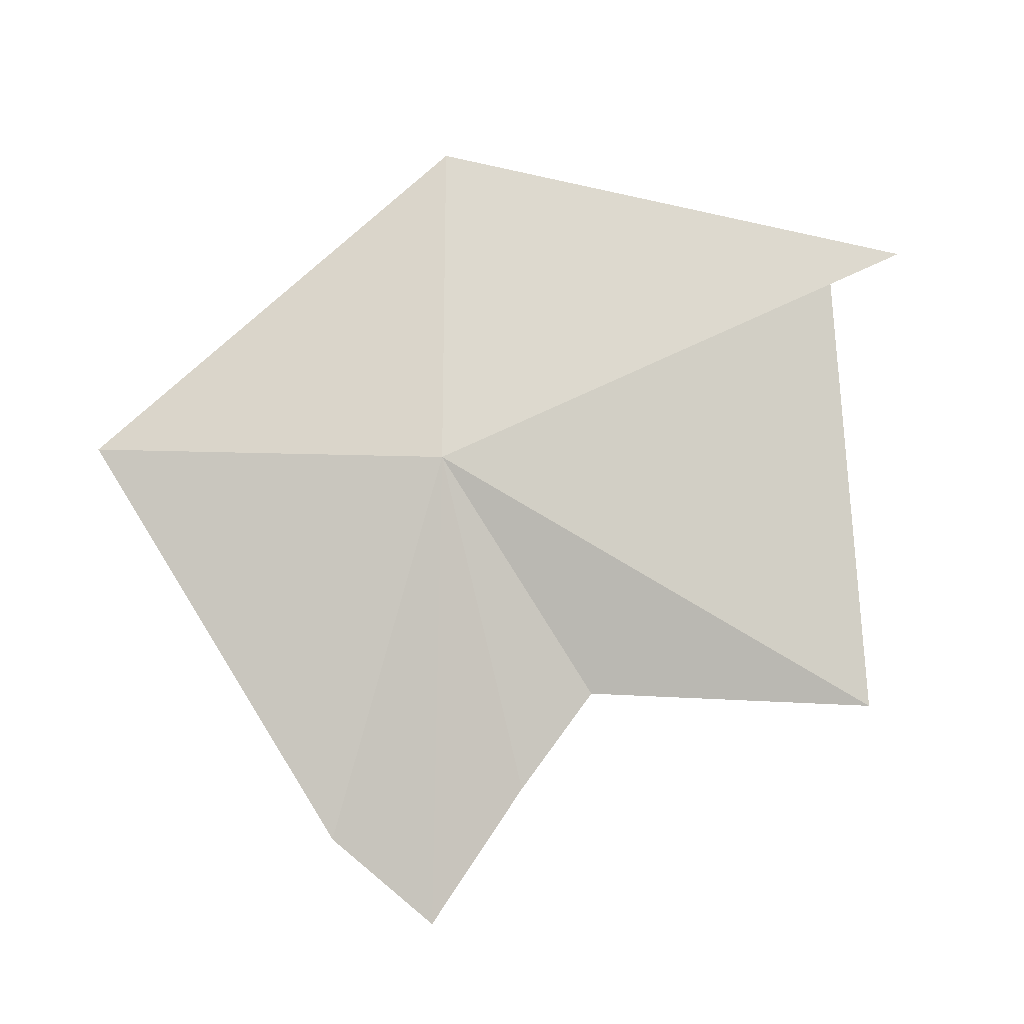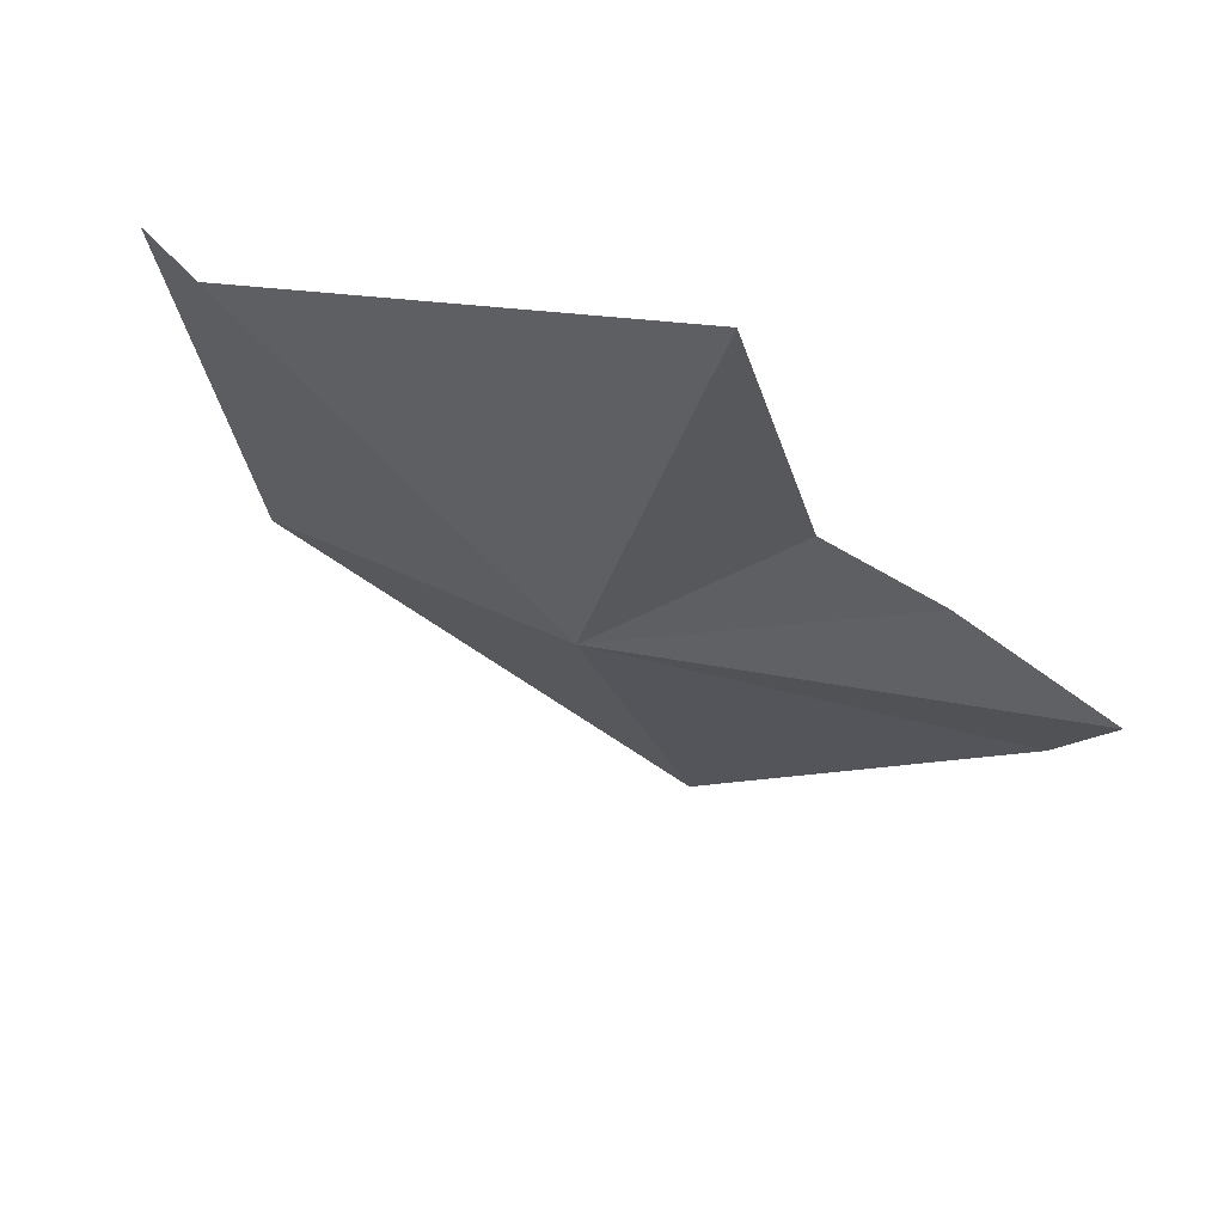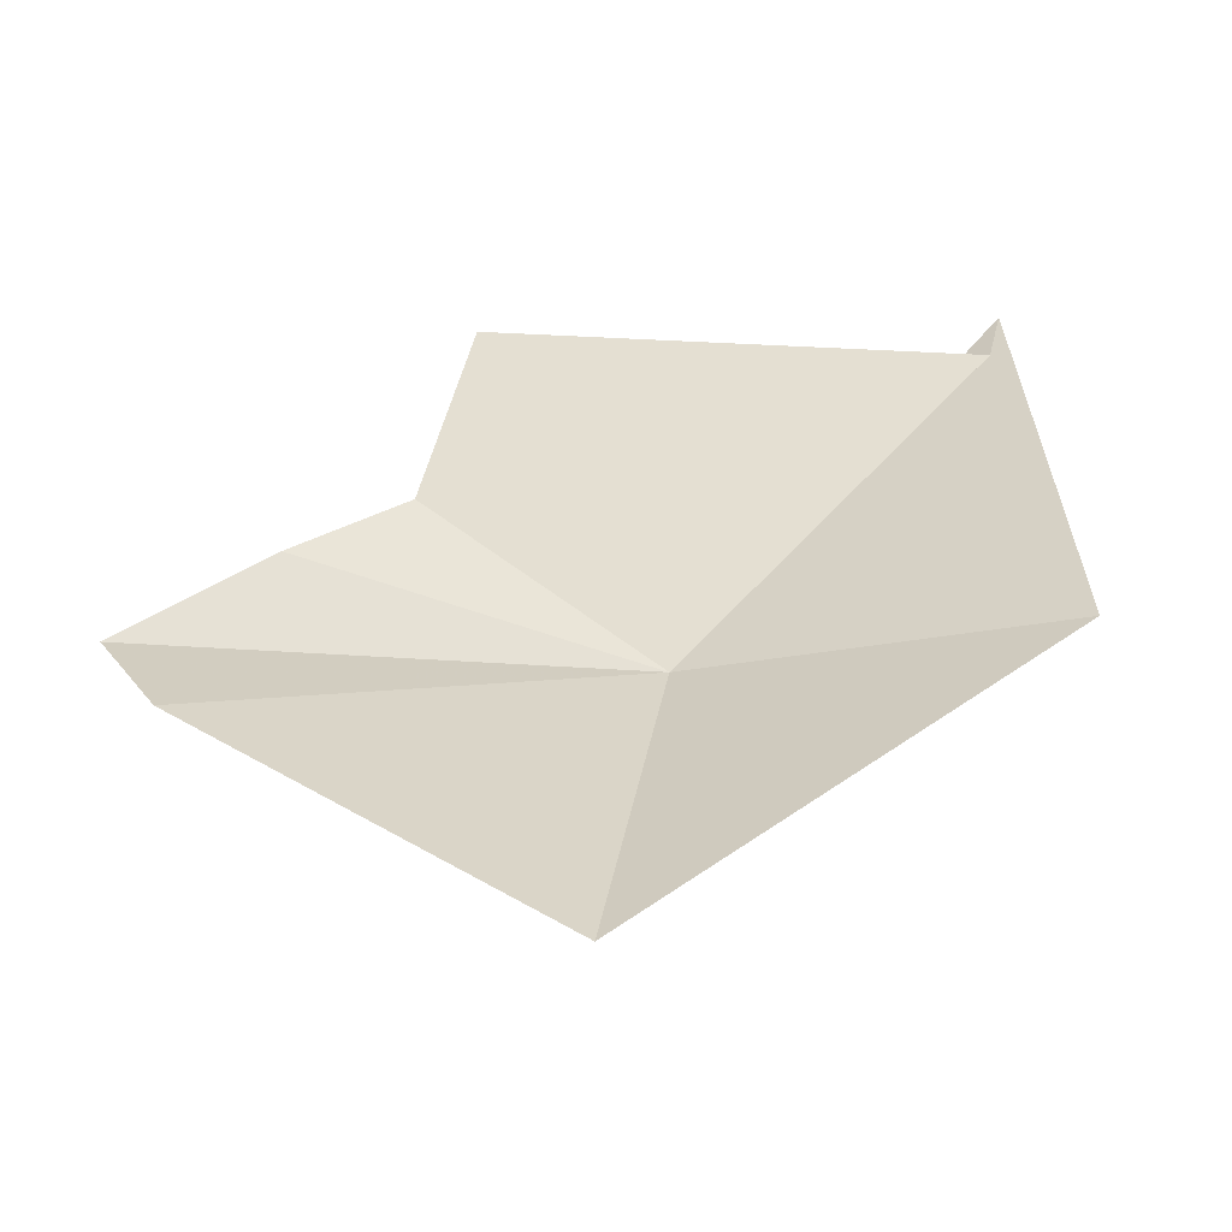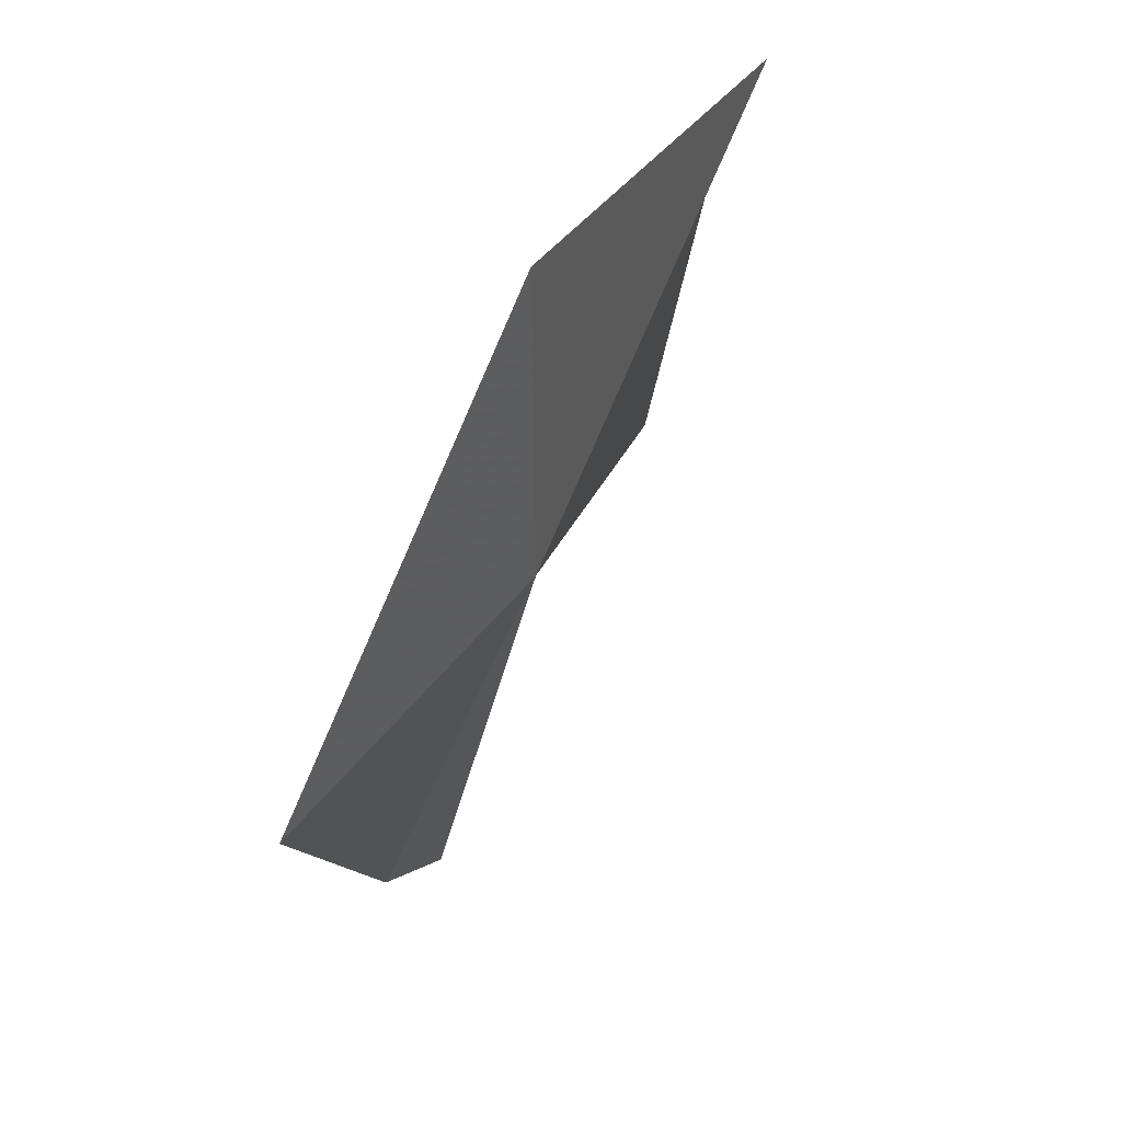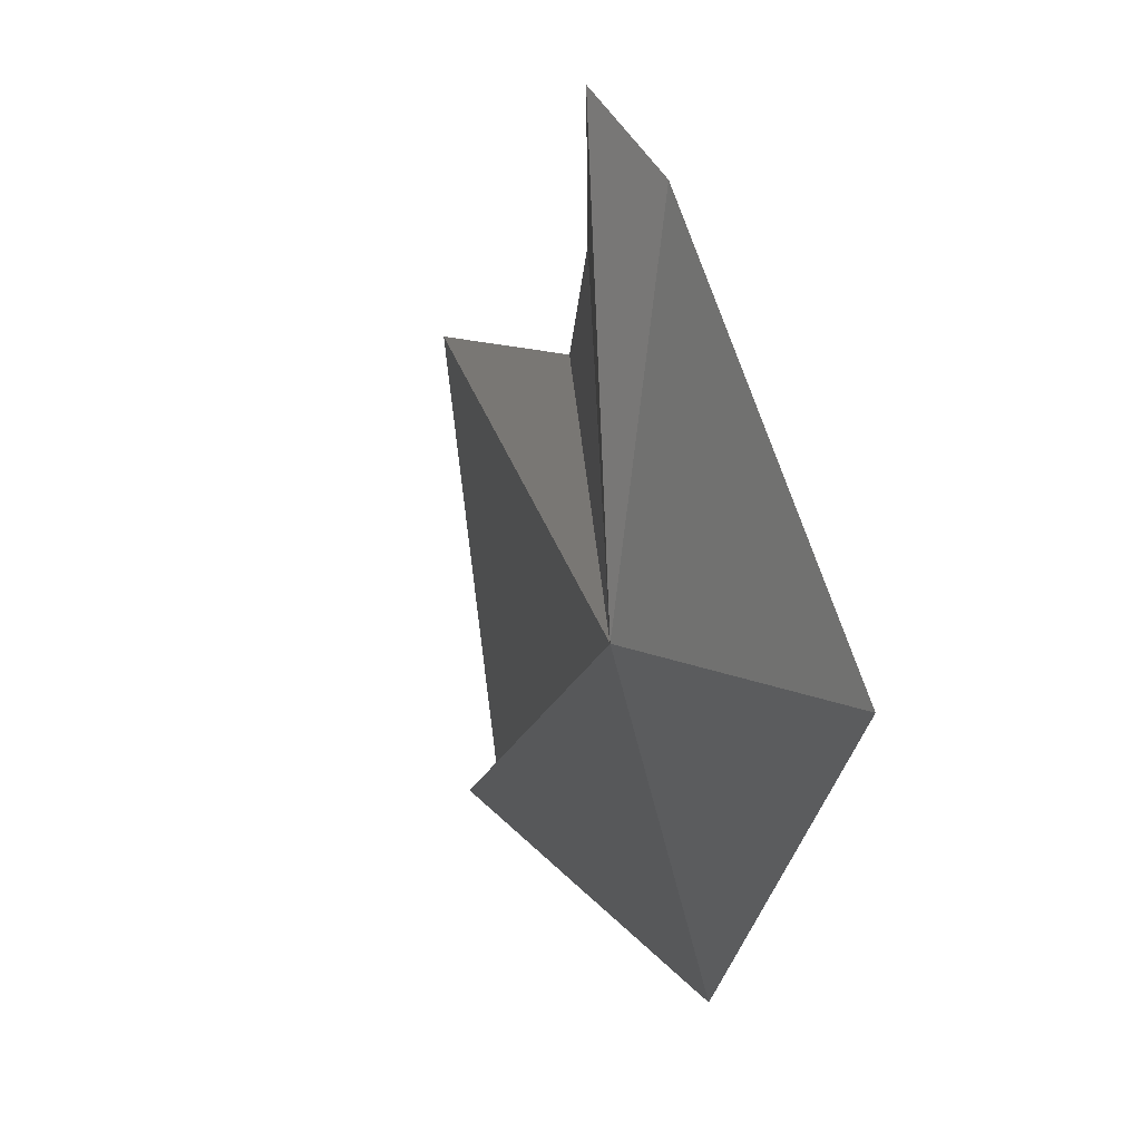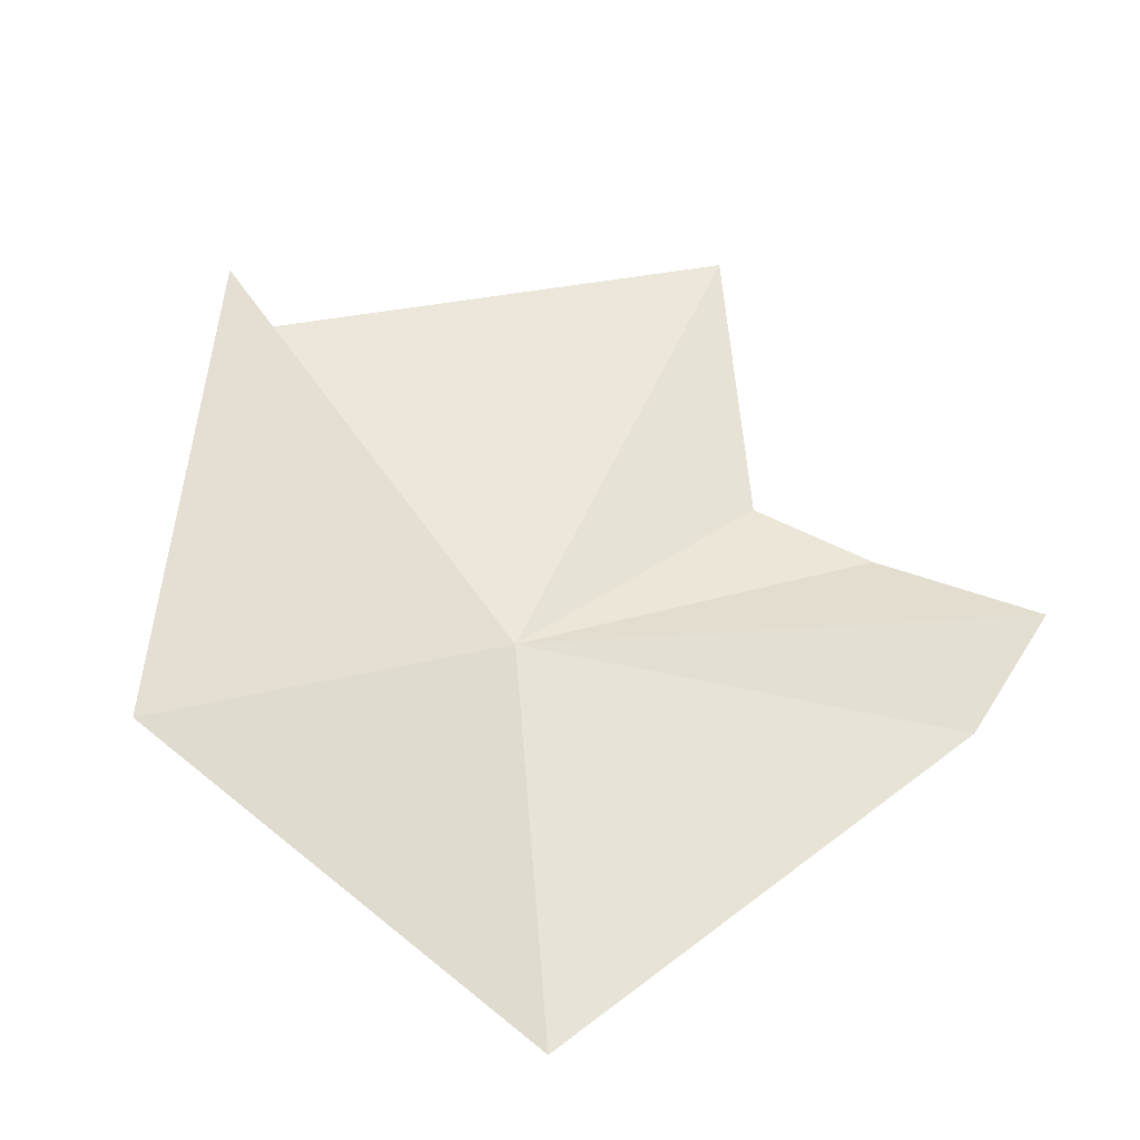
<metadata>
{"format":"obj","ext":"obj","renderer":"f3d","projection":"perspective","resolution":1024,"background":"white","views":[{"elev":-22.9,"azim":63.1,"up":"+Z"},{"elev":37.5,"azim":129.7,"up":"+Y"},{"elev":-28.8,"azim":-66.0,"up":"+Y"},{"elev":-45.8,"azim":4.6,"up":"+Y"},{"elev":-74.3,"azim":-160.6,"up":"+Y"},{"elev":-58.2,"azim":105.9,"up":"+Y"}]}
</metadata>
<code>
v 104.9 126.6 39.77
v 104.4 129.1 37.05
v 106 132.3 36.88
v 103.8 128.4 35.83
v 103.2 127.4 34.08
v 107.8 132 42.67
v 107.3 131.2 42.66
v 105.2 126.5 44.09
v 102.4 122.8 40.08
v 102.7 126.2 35.16
f 1 3 2
f 1 4 5
f 1 2 4
f 1 6 7
f 1 10 9
f 1 7 3
f 1 9 8
f 1 5 10
f 1 8 6

</code>
